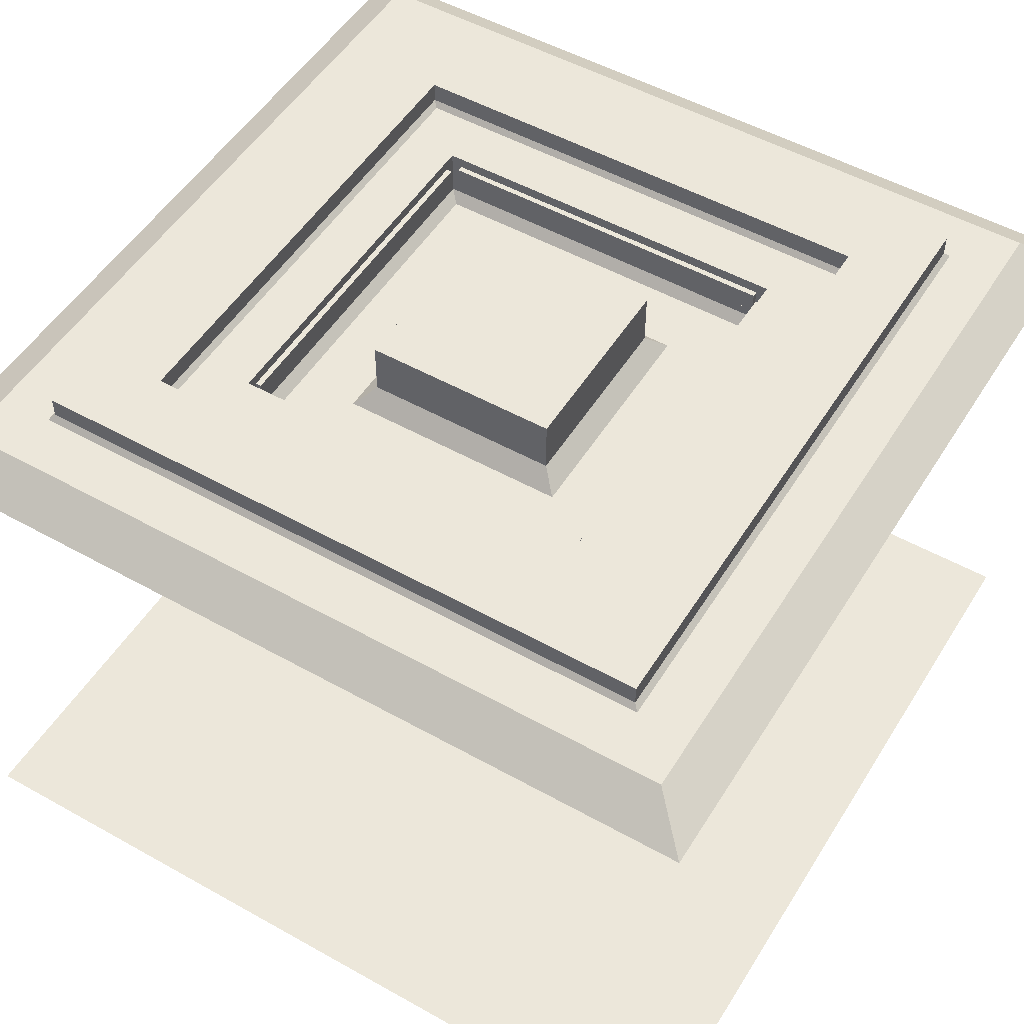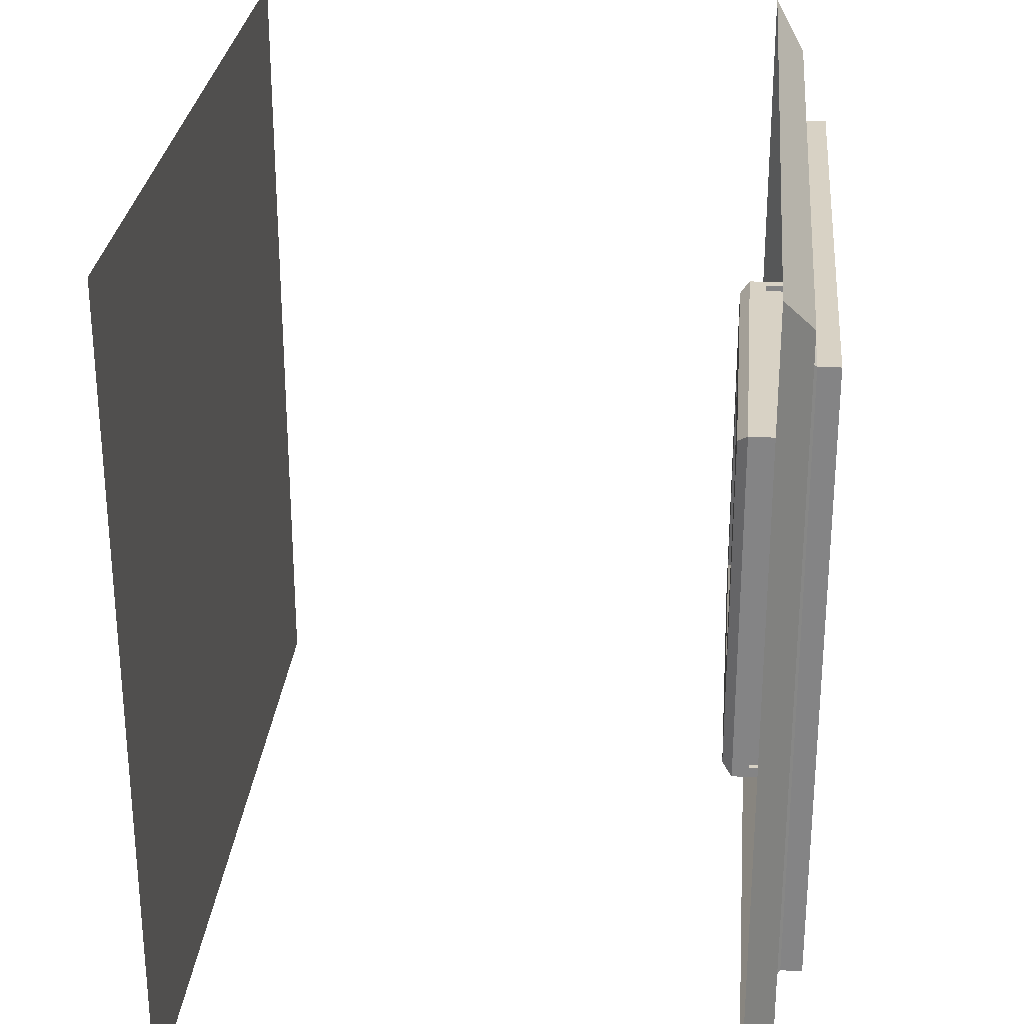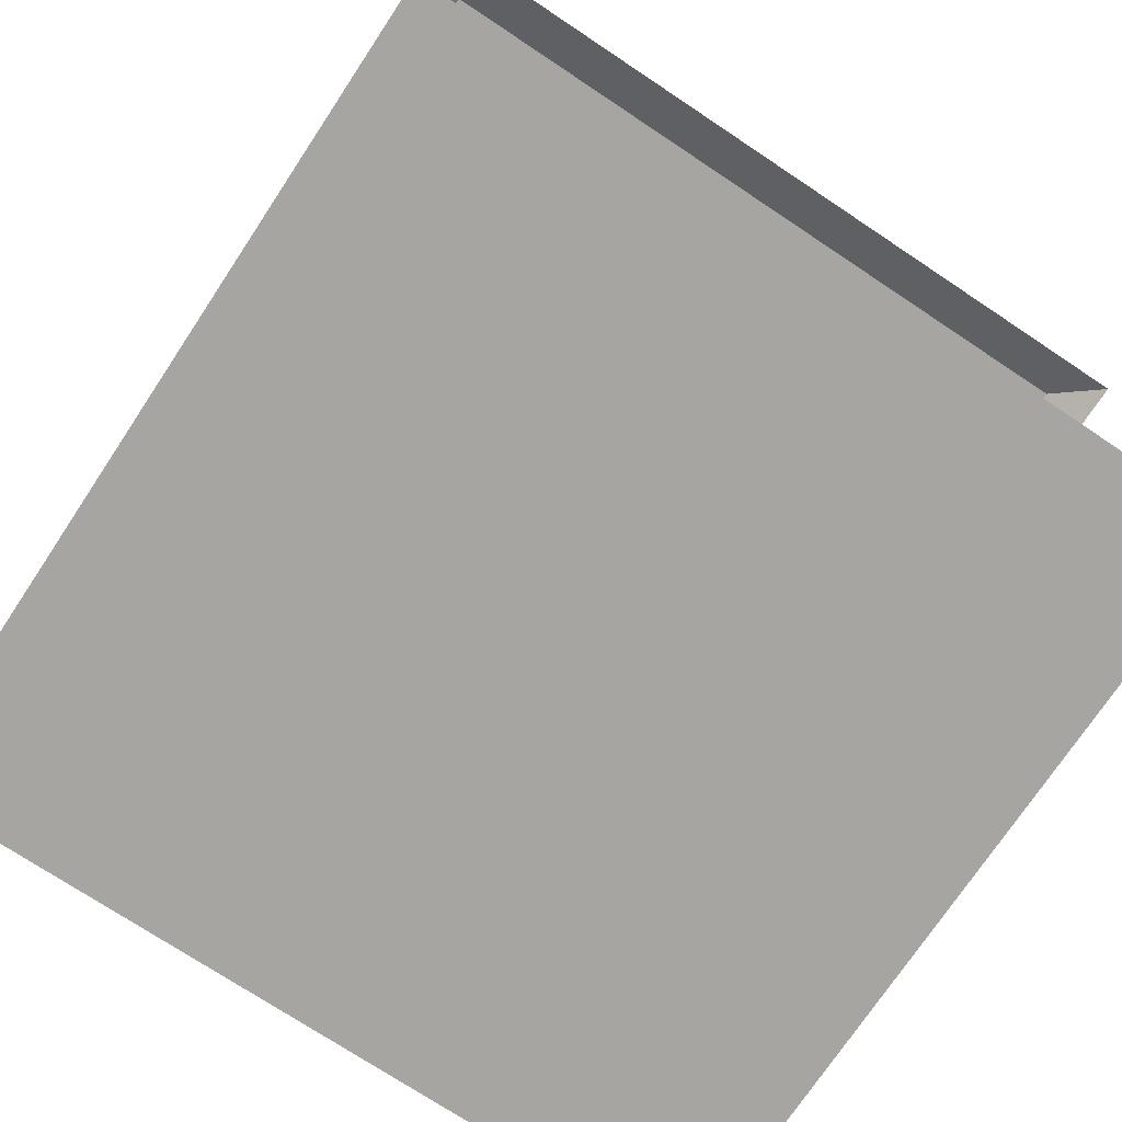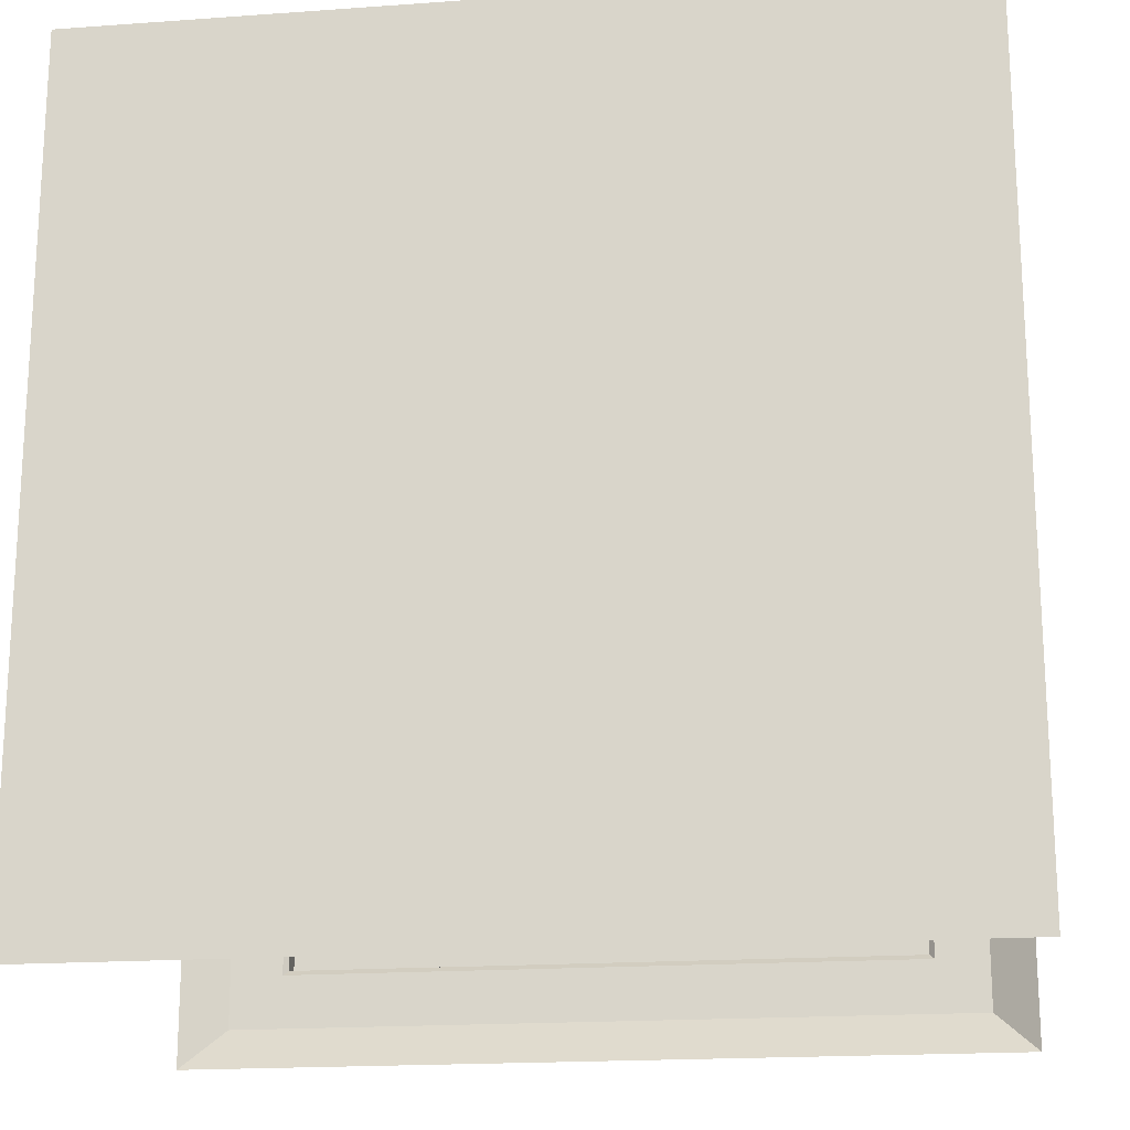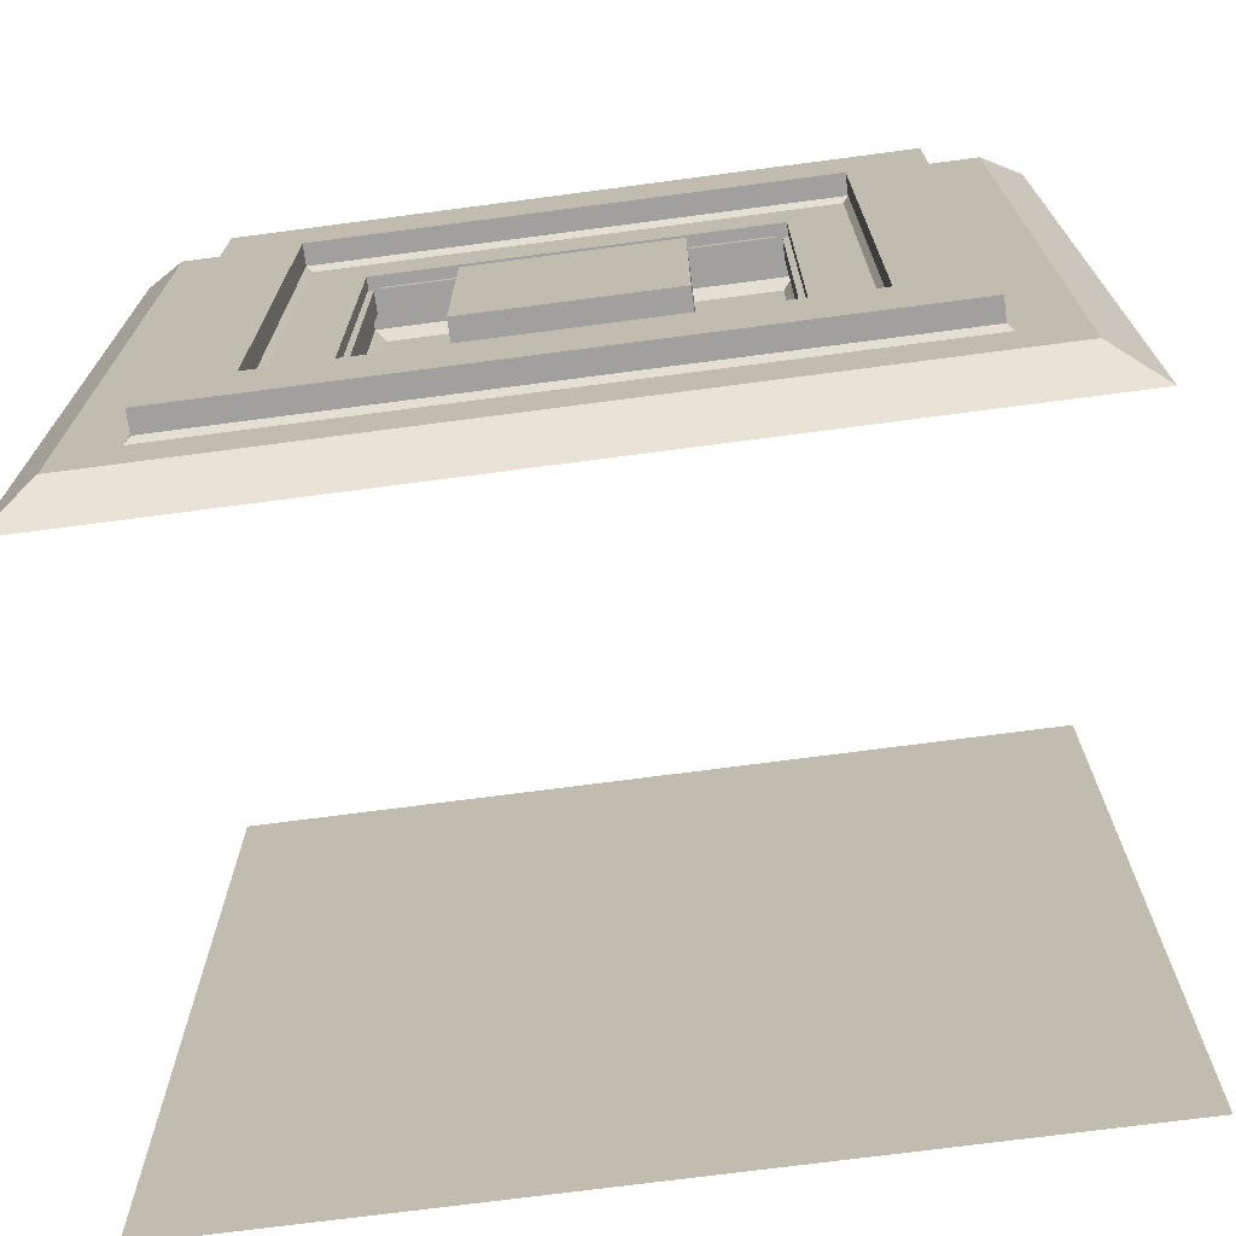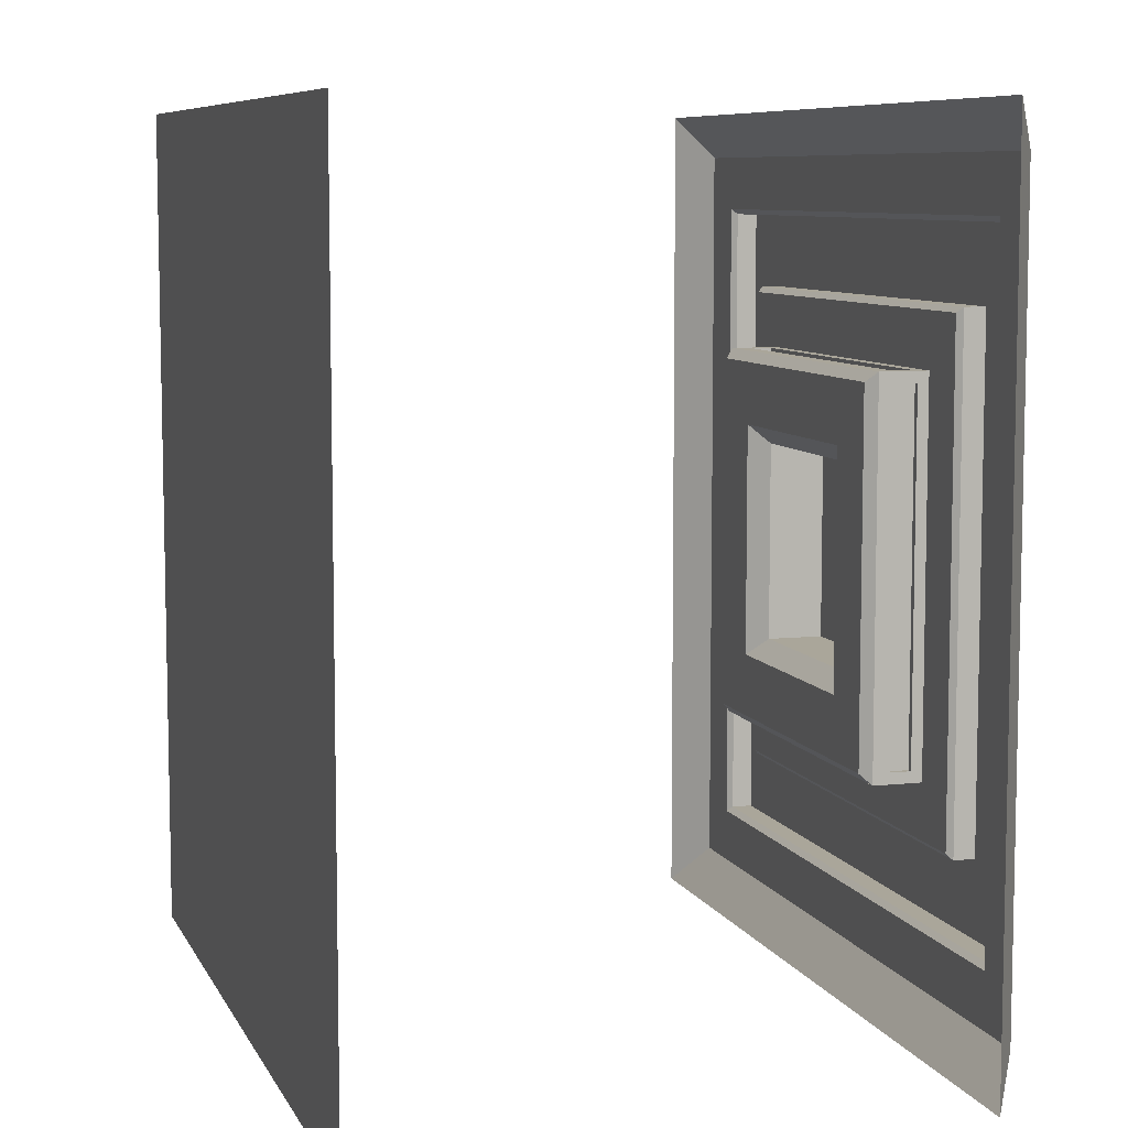
<metadata>
{"format":"obj","ext":"obj","renderer":"f3d","projection":"perspective","resolution":1024,"background":"white","views":[{"elev":51.8,"azim":-148.8,"up":"+Y"},{"elev":27.7,"azim":95.0,"up":"+Z"},{"elev":-73.8,"azim":-123.6,"up":"+Y"},{"elev":-18.8,"azim":7.8,"up":"+Z"},{"elev":-71.9,"azim":-172.5,"up":"+Z"},{"elev":7.8,"azim":73.2,"up":"+Z"}]}
</metadata>
<code>
o Room_Middle.002_Cube.003
v 3 0 -3
v 3 0 3
v -3 0 -3
v -3 0 3
v -3 4 -3
v -3 4 3
v 3 4 -3
v 3 4 3
v -2.692 4.21 -2.692
v -2.692 4.21 2.692
v 2.692 4.21 2.692
v 2.692 4.21 -2.692
v -1.329 4.21 -1.329
v -1.329 4.21 1.329
v 1.329 4.21 1.329
v 1.329 4.21 -1.329
v -2.273 4.397 -2.273
v -1.748 4.397 -1.748
v -1.748 4.397 1.748
v -2.273 4.397 2.273
v 2.273 4.397 2.273
v 1.748 4.397 1.748
v 1.748 4.397 -1.748
v 2.273 4.397 -2.273
v -1.748 4.247 -1.748
v -1.711 4.21 -1.711
v -1.711 4.21 1.711
v -1.748 4.247 1.748
v 1.748 4.247 1.748
v 1.711 4.21 1.711
v 1.711 4.21 -1.711
v 1.748 4.247 -1.748
v -2.31 4.21 -2.31
v -2.273 4.247 -2.273
v -2.273 4.247 2.273
v -2.31 4.21 2.31
v 2.31 4.21 2.31
v 2.273 4.247 2.273
v 2.273 4.247 -2.273
v 2.31 4.21 -2.31
v -1.329 3.906 -1.329
v -1.329 3.906 1.329
v 1.329 3.906 1.329
v 1.329 3.906 -1.329
v 1.251 4.132 1.329
v -1.251 4.132 1.329
v -1.251 3.984 1.329
v 1.251 3.984 1.329
v -1.329 4.132 1.251
v -1.329 4.132 -1.251
v -1.329 3.984 -1.251
v -1.329 3.984 1.251
v -1.251 4.132 -1.329
v 1.251 4.132 -1.329
v 1.251 3.984 -1.329
v -1.251 3.984 -1.329
v 1.329 4.132 -1.251
v 1.329 4.132 1.251
v 1.329 3.984 1.251
v 1.329 3.984 -1.251
v 1.251 4.132 1.288
v -1.251 4.132 1.288
v 1.251 3.984 1.288
v -1.251 3.984 1.288
v -1.288 4.132 -1.251
v -1.288 4.132 1.251
v -1.288 3.984 1.251
v -1.288 3.984 -1.251
v -1.251 4.132 -1.288
v 1.251 4.132 -1.288
v -1.251 3.984 -1.288
v 1.251 3.984 -1.288
v 1.288 4.132 1.251
v 1.288 4.132 -1.251
v 1.288 3.984 -1.251
v 1.288 3.984 1.251
v -1.329 3.866 -1.329
v -1.26 3.797 -1.26
v -1.26 3.797 1.26
v -1.329 3.866 1.329
v 1.329 3.866 1.329
v 1.26 3.797 1.26
v 1.26 3.797 -1.26
v 1.329 3.866 -1.329
v 0.6945 4.319 -0.6945
v -0.6945 4.319 -0.6945
v -0.6945 4.319 0.6945
v 0.6945 4.319 0.6945
v -0.6945 3.924 -0.6945
v -0.8214 3.797 -0.8214
v 0.8214 3.797 -0.8214
v 0.6945 3.924 -0.6945
v 0.8214 3.797 0.8214
v 0.6945 3.924 0.6945
v -0.6945 3.924 0.6945
v -0.8214 3.797 0.8214
f 48 45 61 63
f 1 3 4 2
f 9 10 6 5
f 11 12 7 8
f 10 11 8 6
f 12 9 5 7
f 26 31 16 13
f 29 32 23 22
f 37 40 12 11
f 40 33 9 12
f 34 39 24 17
f 39 38 21 24
f 38 35 20 21
f 32 25 18 23
f 35 34 17 20
f 28 29 22 19
f 30 27 14 15
f 36 37 11 10
f 33 36 10 9
f 25 28 19 18
f 31 30 15 16
f 34 35 36 33
f 38 39 40 37
f 37 36 35 38
f 33 40 39 34
f 26 27 28 25
f 30 31 32 29
f 29 28 27 30
f 25 32 31 26
f 27 26 13 14
f 43 42 80 81
f 49 50 65 66
f 45 46 62 61
f 59 60 75 76
f 41 44 84 77
f 44 43 81 84
f 79 78 90 96
f 15 14 46 45
f 14 42 47 46
f 42 43 48 47
f 43 15 45 48
f 14 13 50 49
f 13 41 51 50
f 41 42 52 51
f 42 14 49 52
f 13 16 54 53
f 16 44 55 54
f 44 41 56 55
f 41 13 53 56
f 16 15 58 57
f 15 43 59 58
f 43 44 60 59
f 44 16 57 60
f 53 54 70 69
f 52 49 66 67
f 57 58 73 74
f 46 47 64 62
f 56 53 69 71
f 50 51 68 65
f 60 57 74 75
f 47 48 63 64
f 54 55 72 70
f 51 52 67 68
f 58 59 76 73
f 55 56 71 72
f 78 79 80 77
f 82 83 84 81
f 81 80 79 82
f 77 84 83 78
f 42 41 77 80
f 95 89 86 87
f 94 95 87 88
f 92 94 88 85
f 82 79 96 93
f 89 92 85 86
f 83 82 93 91
f 92 89 90 91
f 89 95 96 90
f 94 92 91 93
f 95 94 93 96
f 78 83 91 90
f 18 19 20 17
f 22 23 24 21
f 19 22 21 20
f 23 18 17 24
f 61 62 64 63
f 66 65 68 67
f 69 70 72 71
f 74 73 76 75
f 86 85 88 87

</code>
